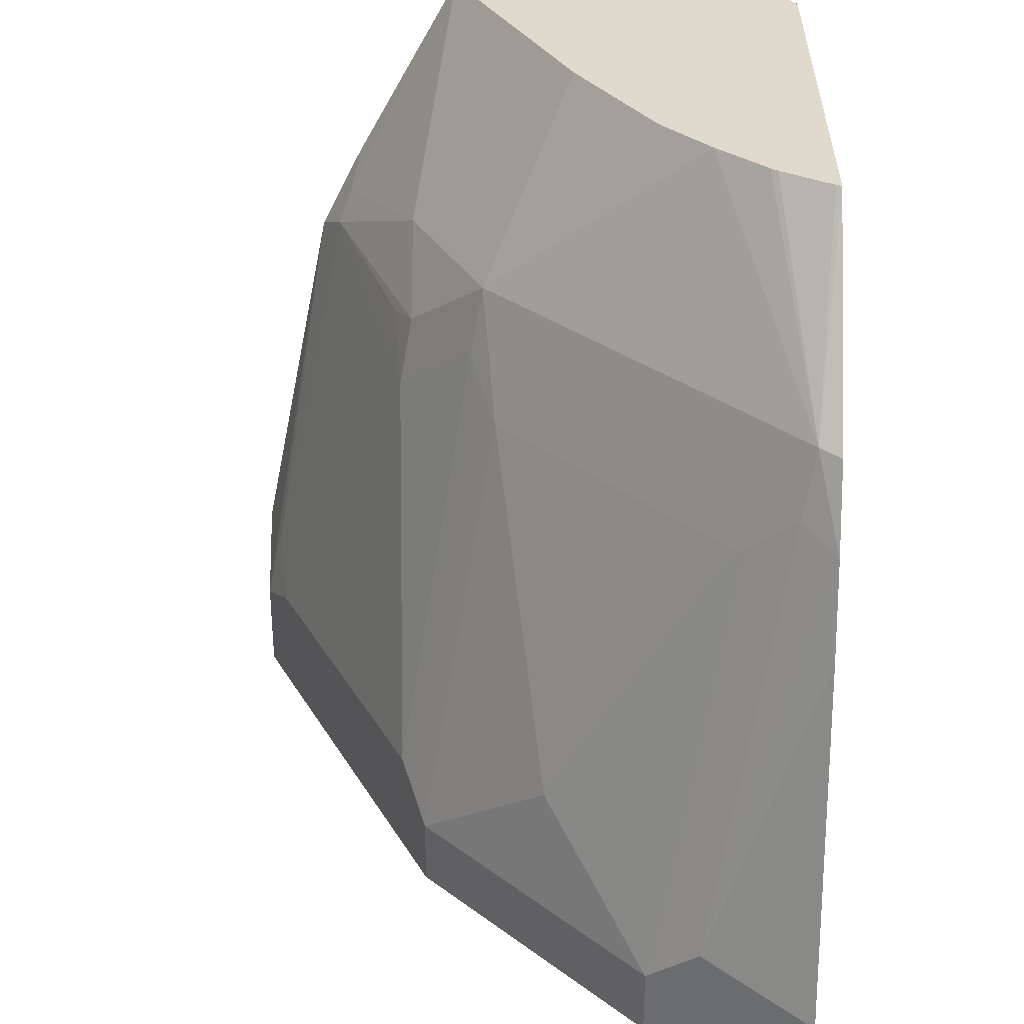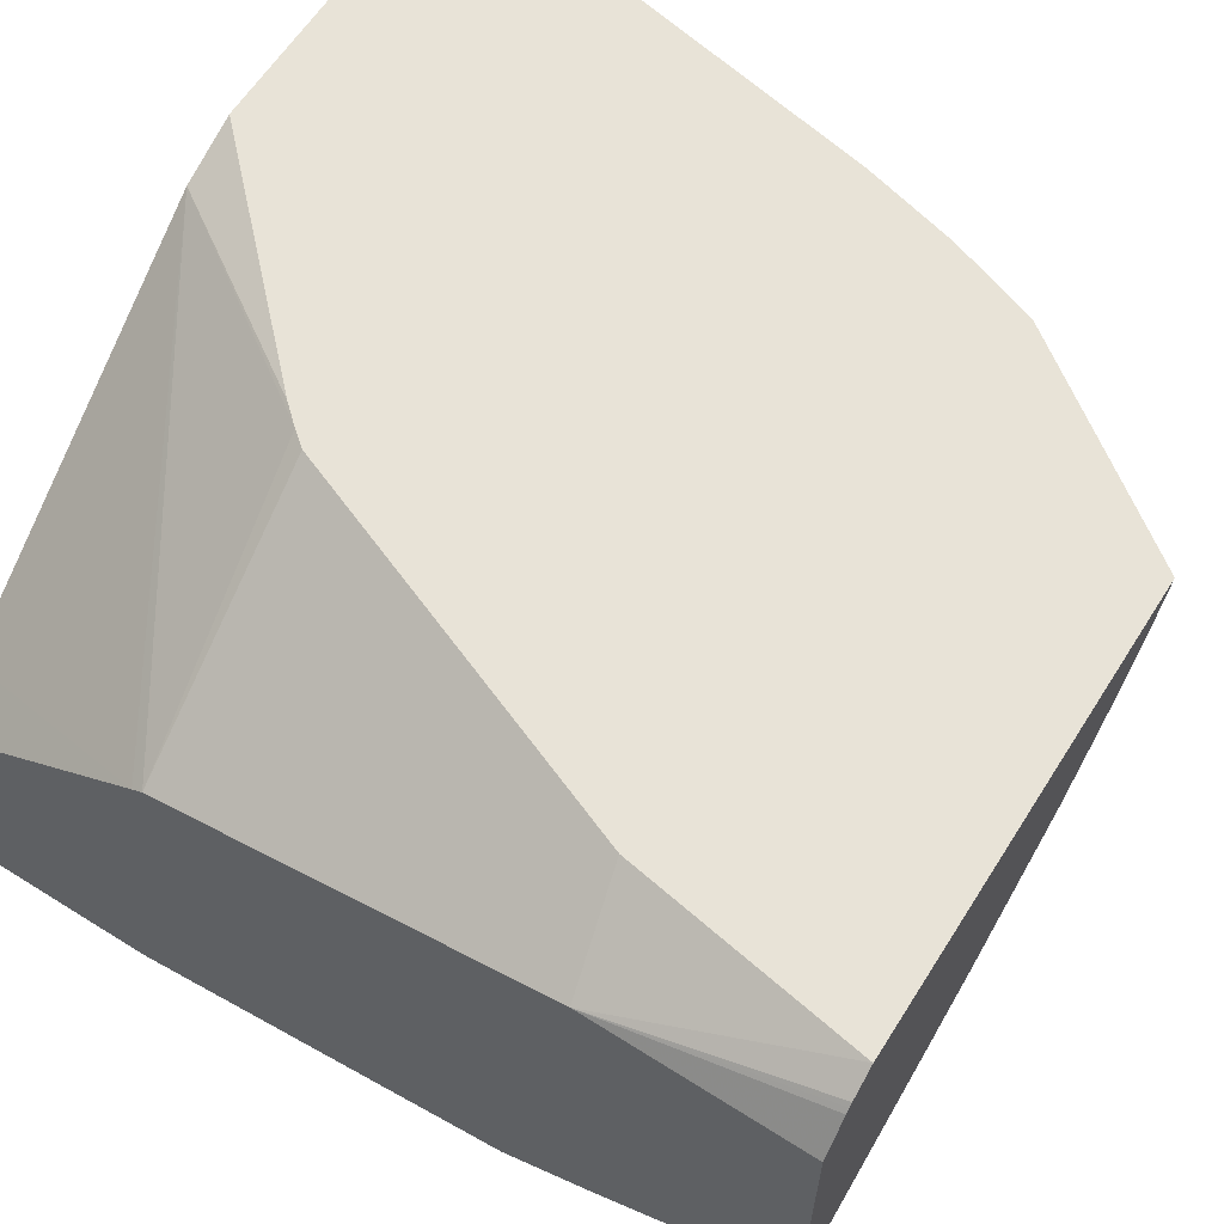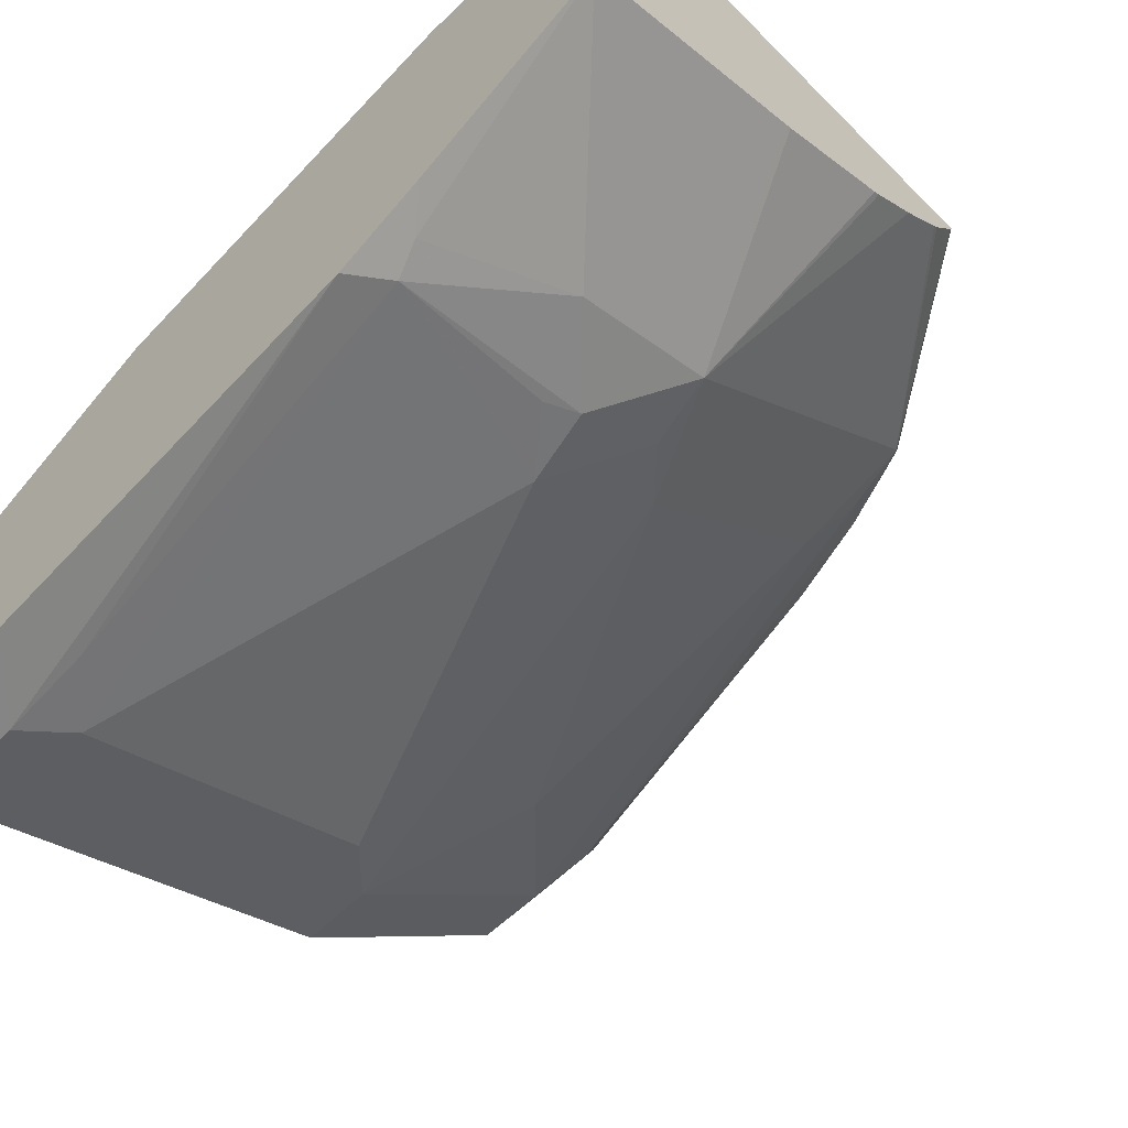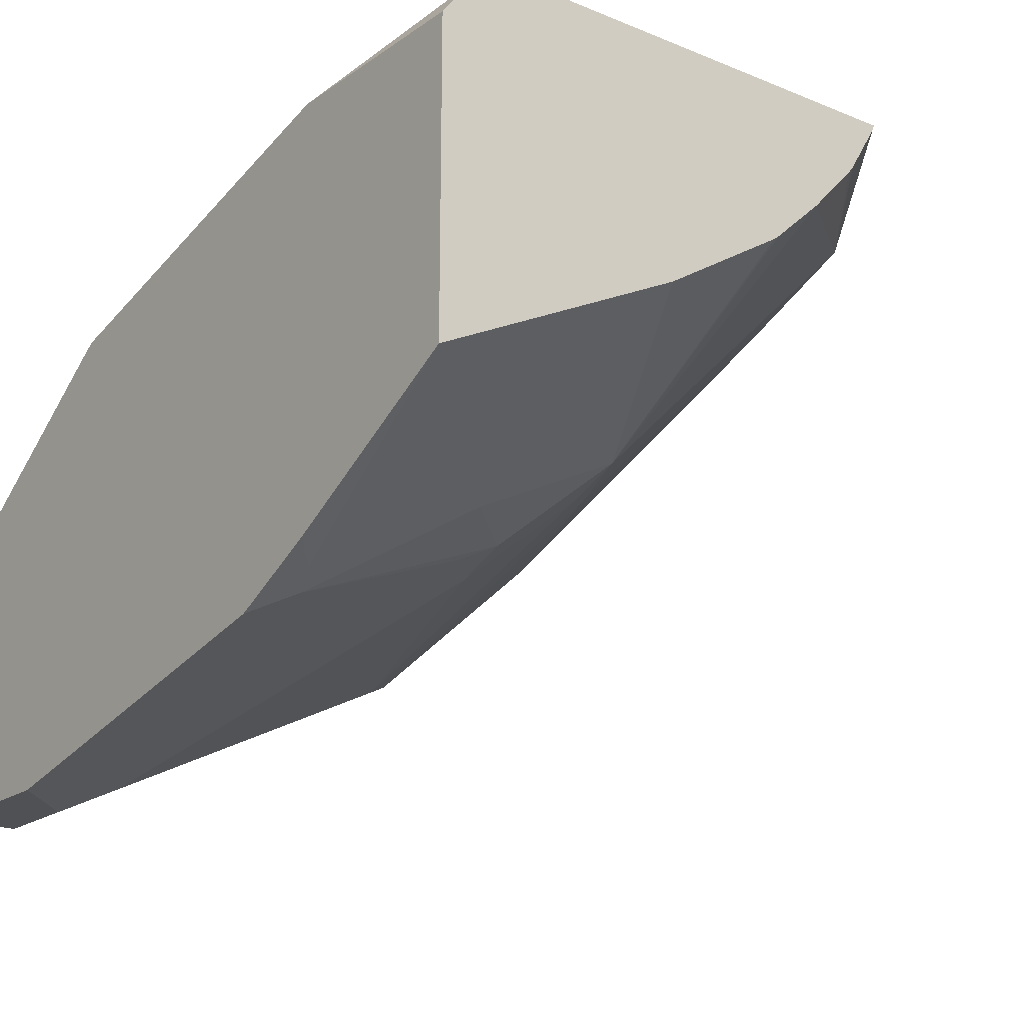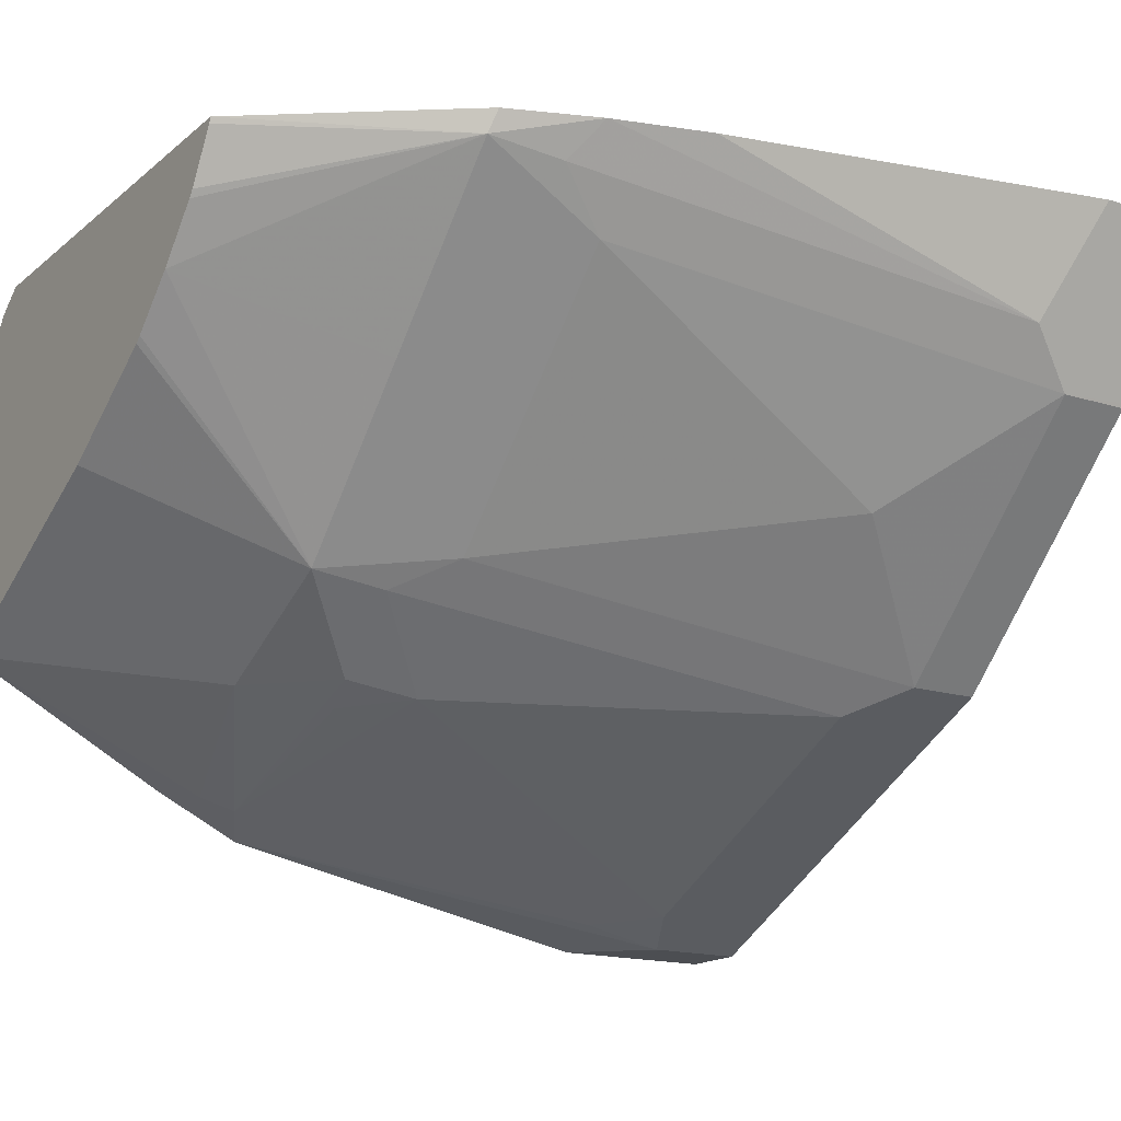
<metadata>
{"format":"obj","ext":"obj","renderer":"f3d","projection":"perspective","resolution":1024,"background":"white","views":[{"elev":32.7,"azim":-89.5,"up":"+Y"},{"elev":61.9,"azim":122.4,"up":"+Z"},{"elev":-61.8,"azim":134.6,"up":"+Z"},{"elev":-19.7,"azim":142.8,"up":"+Z"},{"elev":-16.5,"azim":-122.2,"up":"+Z"}]}
</metadata>
<code>
v -0.6142 0.1485 -0.3682
v -0.5731 0.1485 -0.4502
v -0.454 0.1485 -0.3682
v -0.6142 0.1906 -0.3682
v -0.572 0.1485 -0.4524
v -0.572 0.1863 -0.4524
v -0.4208 0.1485 -0.3809
v -0.3503 0.2522 -0.3682
v -0.5853 0.2129 -0.4257
v -0.5742 0.3902 -0.3682
v -0.4523 0.1485 -0.572
v -0.5055 0.2528 -0.5055
v -0.4523 0.1863 -0.572
v -0.5321 0.4257 -0.4124
v -0.2339 0.1485 -0.5133
v -0.2036 0.2694 -0.451
v -0.2036 0.2754 -0.447
v -0.3413 0.2623 -0.3682
v -0.5609 0.4402 -0.3682
v -0.5454 0.4523 -0.3858
v -0.3725 0.1485 -0.612
v -0.3991 0.1597 -0.5987
v -0.4922 0.4257 -0.4524
v -0.4124 0.4257 -0.5321
v -0.4257 0.2129 -0.5854
v -0.3991 0.1996 -0.5987
v -0.3858 0.4523 -0.5454
v -0.5388 0.4889 -0.3792
v -0.2036 0.1485 -0.535
v -0.3348 0.2704 -0.3682
v -0.2036 0.4809 -0.3971
v -0.255 0.47 -0.3682
v -0.5443 0.4862 -0.3682
v -0.2661 0.1485 -0.6652
v -0.459 0.4889 -0.459
v -0.3792 0.4889 -0.5388
v -0.3459 0.2129 -0.6253
v -0.3459 0.4124 -0.5854
v -0.4686 0.5896 -0.3682
v -0.4675 0.5896 -0.371
v -0.4521 0.5896 -0.3967
v -0.4493 0.5896 -0.4002
v -0.4257 0.5896 -0.4257
v -0.2036 0.1485 -0.6785
v -0.2036 0.5896 -0.3996
v -0.2176 0.5896 -0.3811
v -0.2195 0.5887 -0.3792
v -0.2215 0.5896 -0.3772
v -0.235 0.5896 -0.3682
v -0.2395 0.1485 -0.6785
v -0.2661 0.2129 -0.6652
v -0.2993 0.4889 -0.5787
v -0.3392 0.449 -0.5787
v -0.4002 0.5896 -0.4493
v -0.3967 0.5896 -0.4521
v -0.3326 0.5896 -0.4922
v -0.3283 0.5896 -0.4944
v -0.3193 0.444 -0.5887
v -0.2262 0.4523 -0.6253
v -0.2036 0.2355 -0.6785
v -0.2036 0.5896 -0.5567
v -0.2395 0.1996 -0.6785
v -0.2395 0.2445 -0.6685
v -0.2794 0.4839 -0.5887
v -0.2884 0.5896 -0.5144
v -0.2036 0.441 -0.6366
v -0.2395 0.4739 -0.6086
v -0.2195 0.4689 -0.6186
v -0.2036 0.4875 -0.6133
v -0.2036 0.4663 -0.6239
f 38 58 59
f 31 49 32
f 34 51 62
f 34 62 50
f 35 43 36
f 36 52 53
f 36 43 54
f 36 54 55
f 36 56 57
f 36 65 52
f 37 38 51
f 38 53 58
f 31 48 49
f 36 55 56
f 36 57 65
f 28 39 40
f 31 46 47
f 31 45 46
f 28 43 35
f 28 42 43
f 28 41 42
f 28 40 41
f 28 33 39
f 27 53 38
f 25 38 37
f 25 27 38
f 25 37 26
f 24 36 27
f 23 36 24
f 38 59 51
f 31 47 48
f 39 49 48
f 52 59 53
f 39 46 45
f 23 35 36
f 62 63 66
f 61 67 64
f 61 68 67
f 61 69 68
f 60 62 66
f 59 70 66
f 59 69 70
f 59 68 69
f 59 67 68
f 59 64 67
f 59 66 63
f 53 59 58
f 52 61 64
f 52 65 61
f 52 64 59
f 51 59 63
f 39 45 61
f 39 61 65
f 39 65 57
f 39 57 56
f 39 56 55
f 39 55 54
f 39 48 46
f 39 54 43
f 39 42 41
f 39 41 40
f 44 50 62
f 44 62 60
f 46 48 47
f 51 63 62
f 39 43 42
f 21 51 34
f 27 36 53
f 21 26 37
f 6 14 12
f 6 20 14
f 6 9 20
f 6 12 13
f 5 13 11
f 5 6 13
f 4 10 9
f 4 9 6
f 3 7 8
f 2 6 5
f 2 4 6
f 1 4 2
f 1 10 4
f 1 19 10
f 1 33 19
f 1 39 33
f 1 49 39
f 1 2 5
f 1 5 11
f 1 11 21
f 1 21 34
f 1 34 50
f 1 50 44
f 7 15 16
f 1 44 29
f 1 7 3
f 1 3 8
f 1 8 18
f 1 18 30
f 1 30 32
f 1 32 49
f 1 15 7
f 7 16 17
f 1 29 15
f 7 18 8
f 7 17 18
f 21 22 26
f 19 28 20
f 19 33 28
f 17 31 32
f 17 30 18
f 21 37 51
f 16 31 17
f 16 45 31
f 16 61 45
f 16 69 61
f 16 70 69
f 16 66 70
f 16 60 66
f 16 44 60
f 17 32 30
f 15 29 16
f 16 29 44
f 9 19 20
f 11 13 26
f 9 10 19
f 11 22 21
f 12 14 23
f 12 23 24
f 11 26 22
f 12 24 13
f 13 25 26
f 13 24 27
f 13 27 25
f 14 20 28
f 14 28 35
f 14 35 23

</code>
